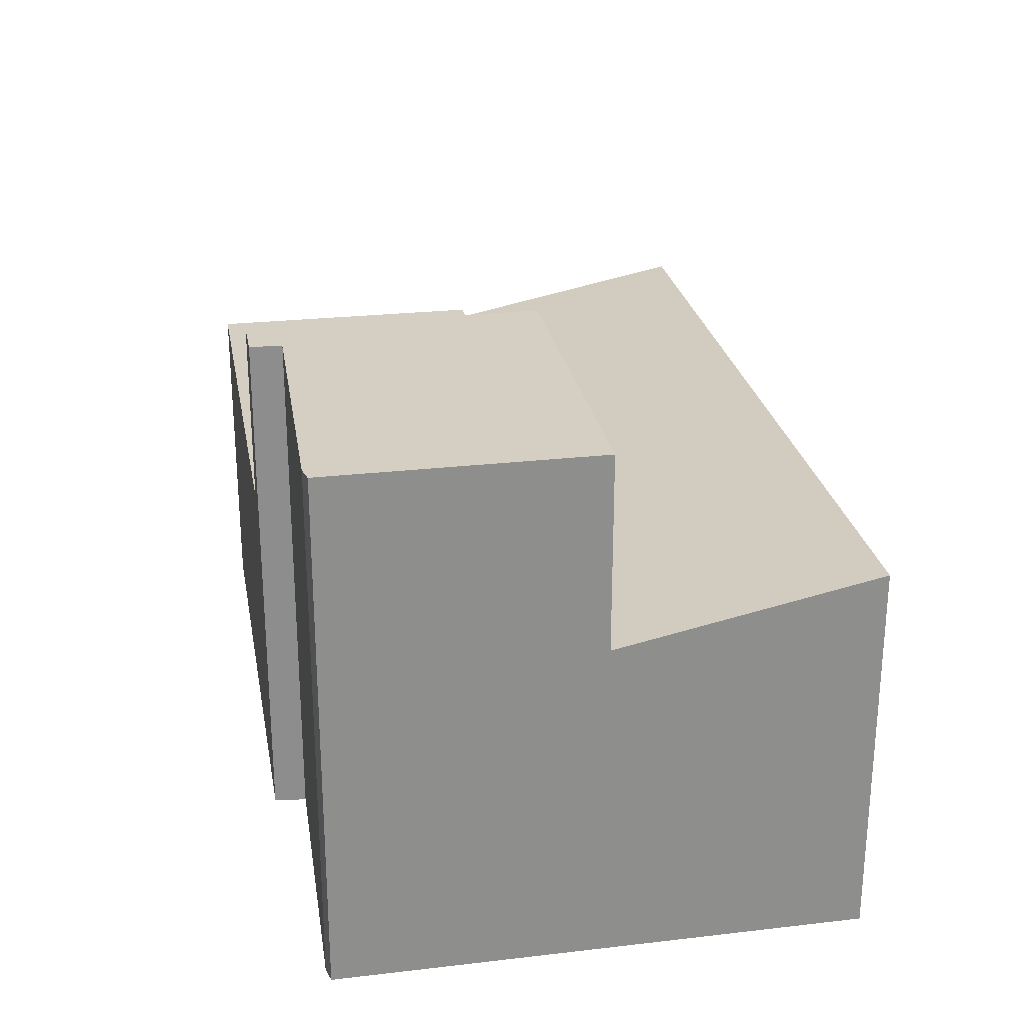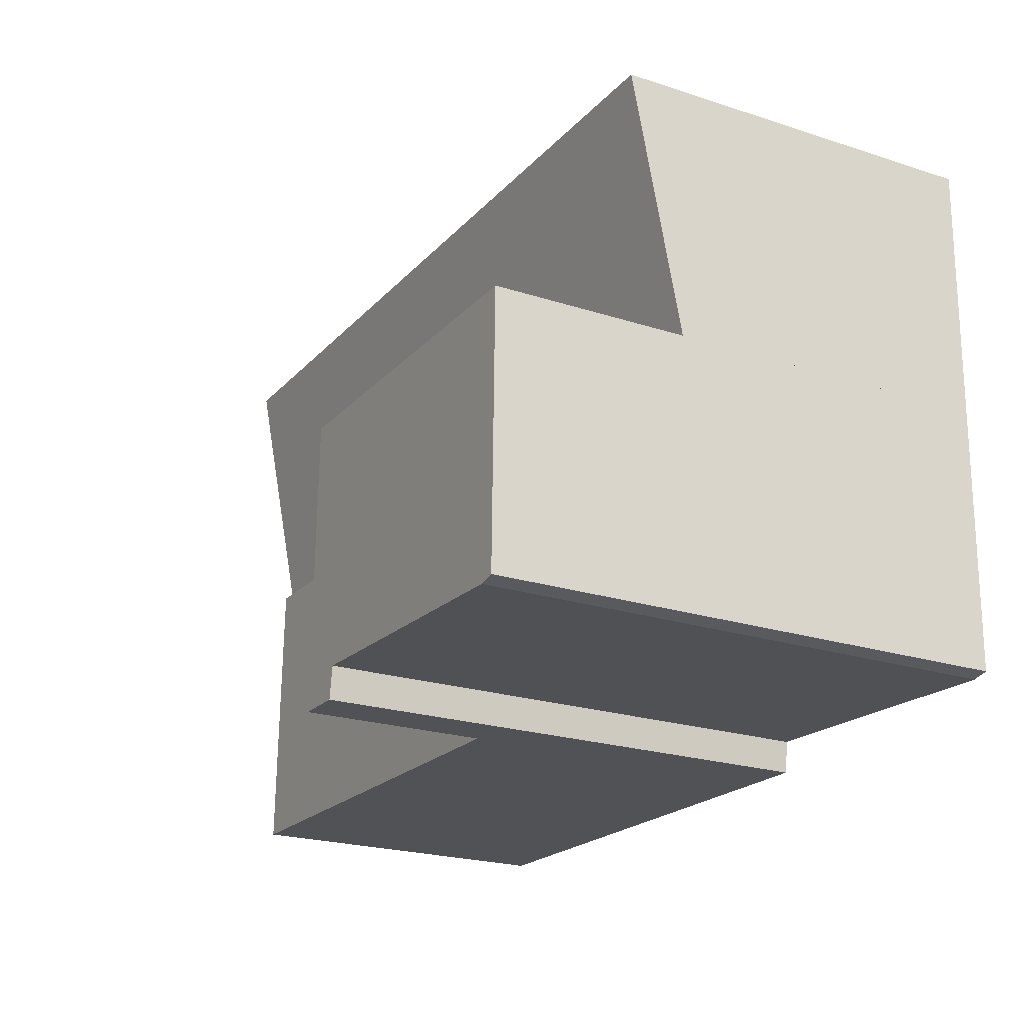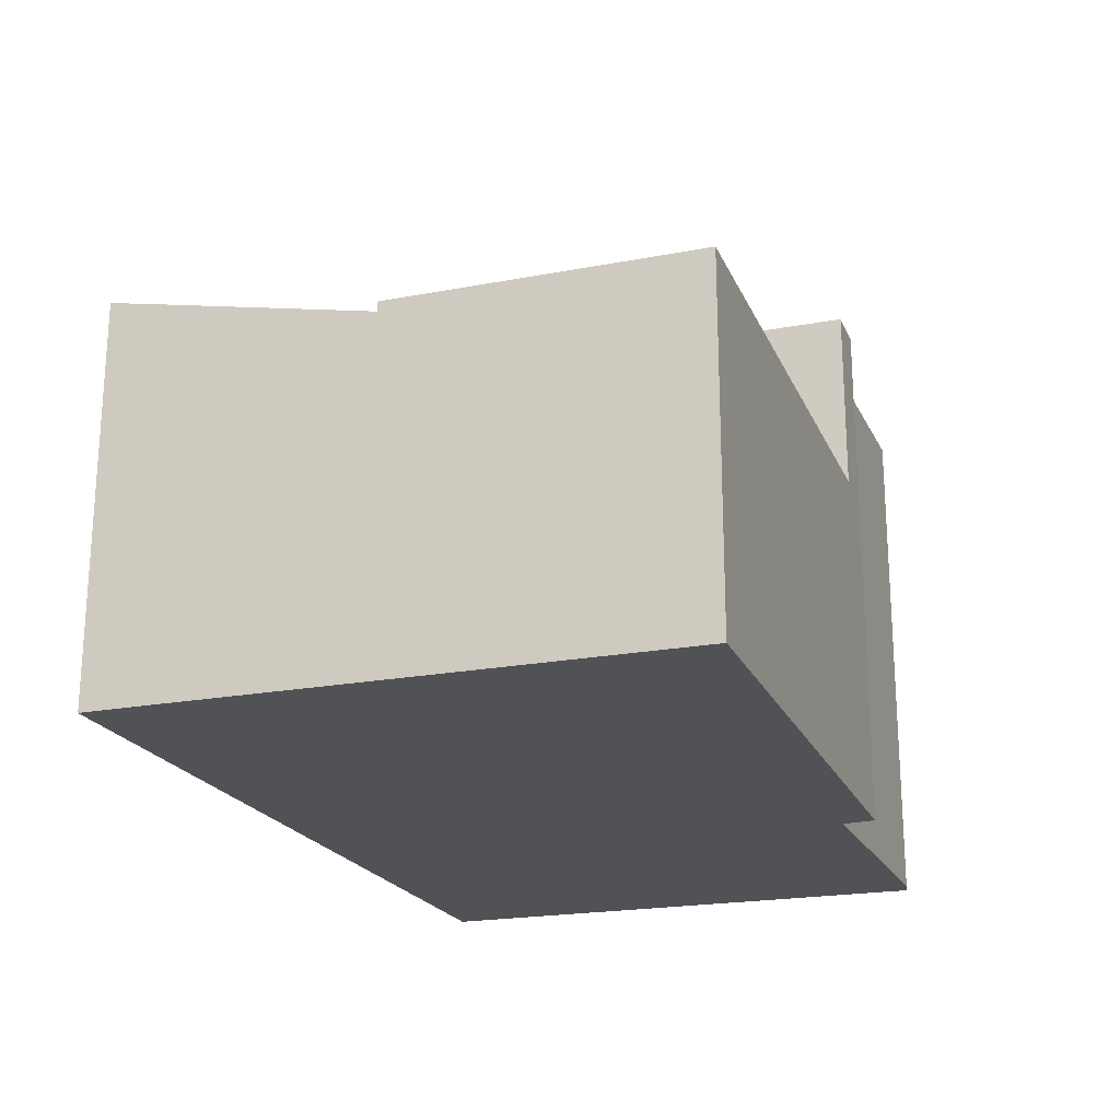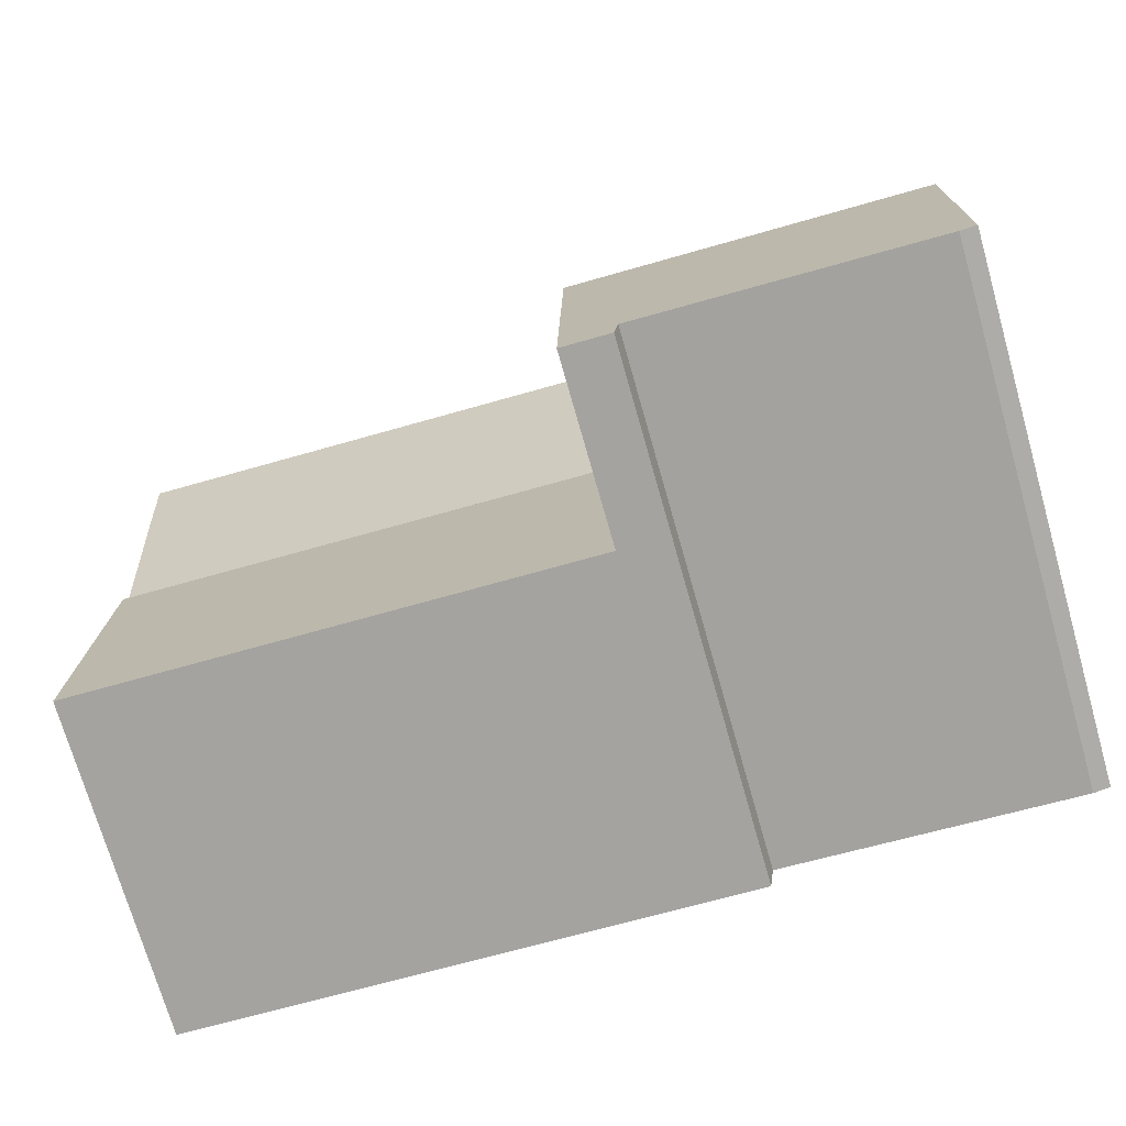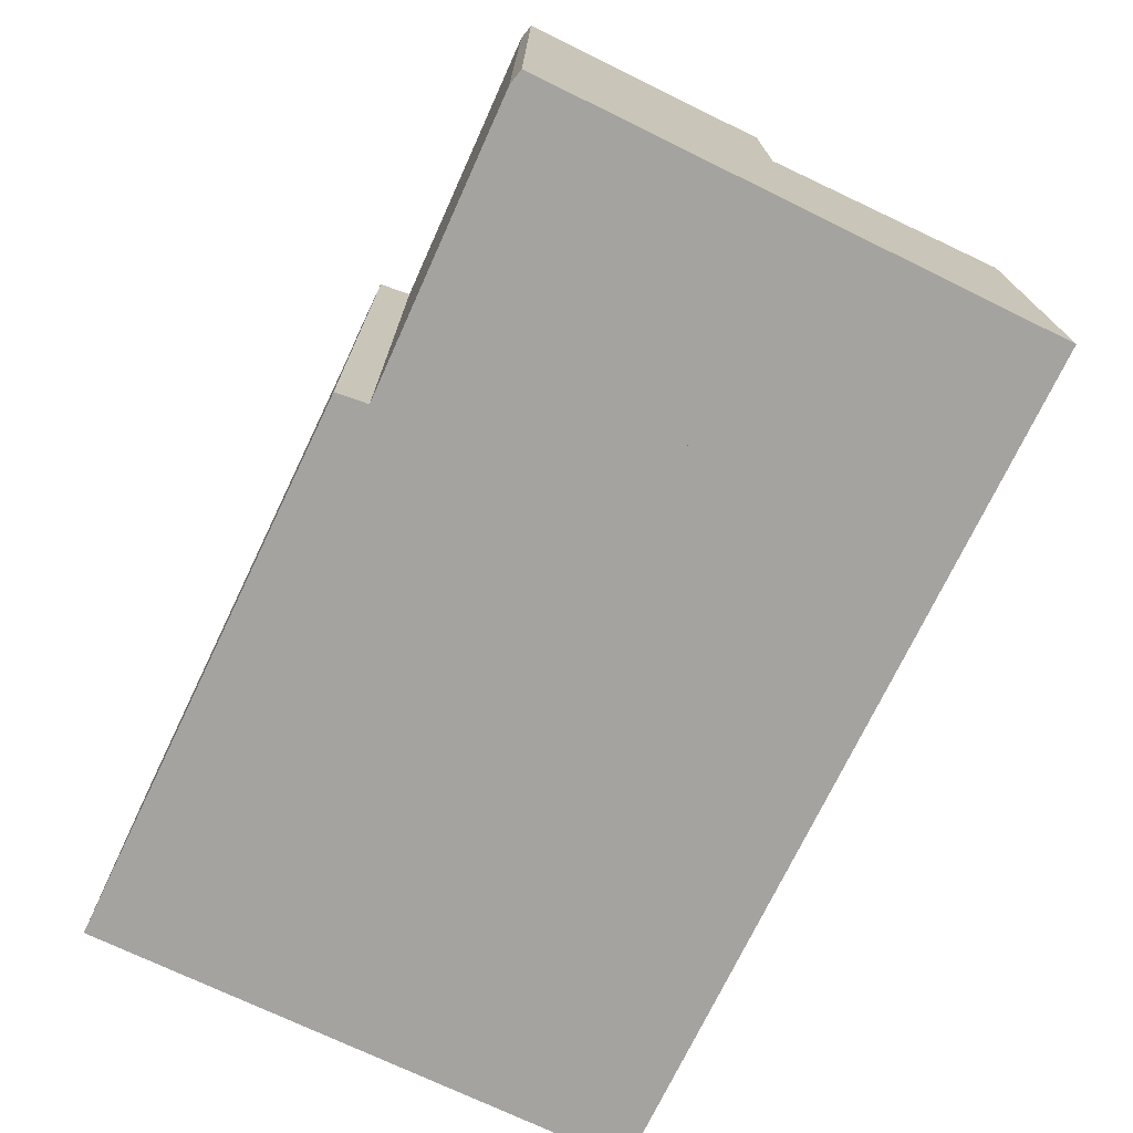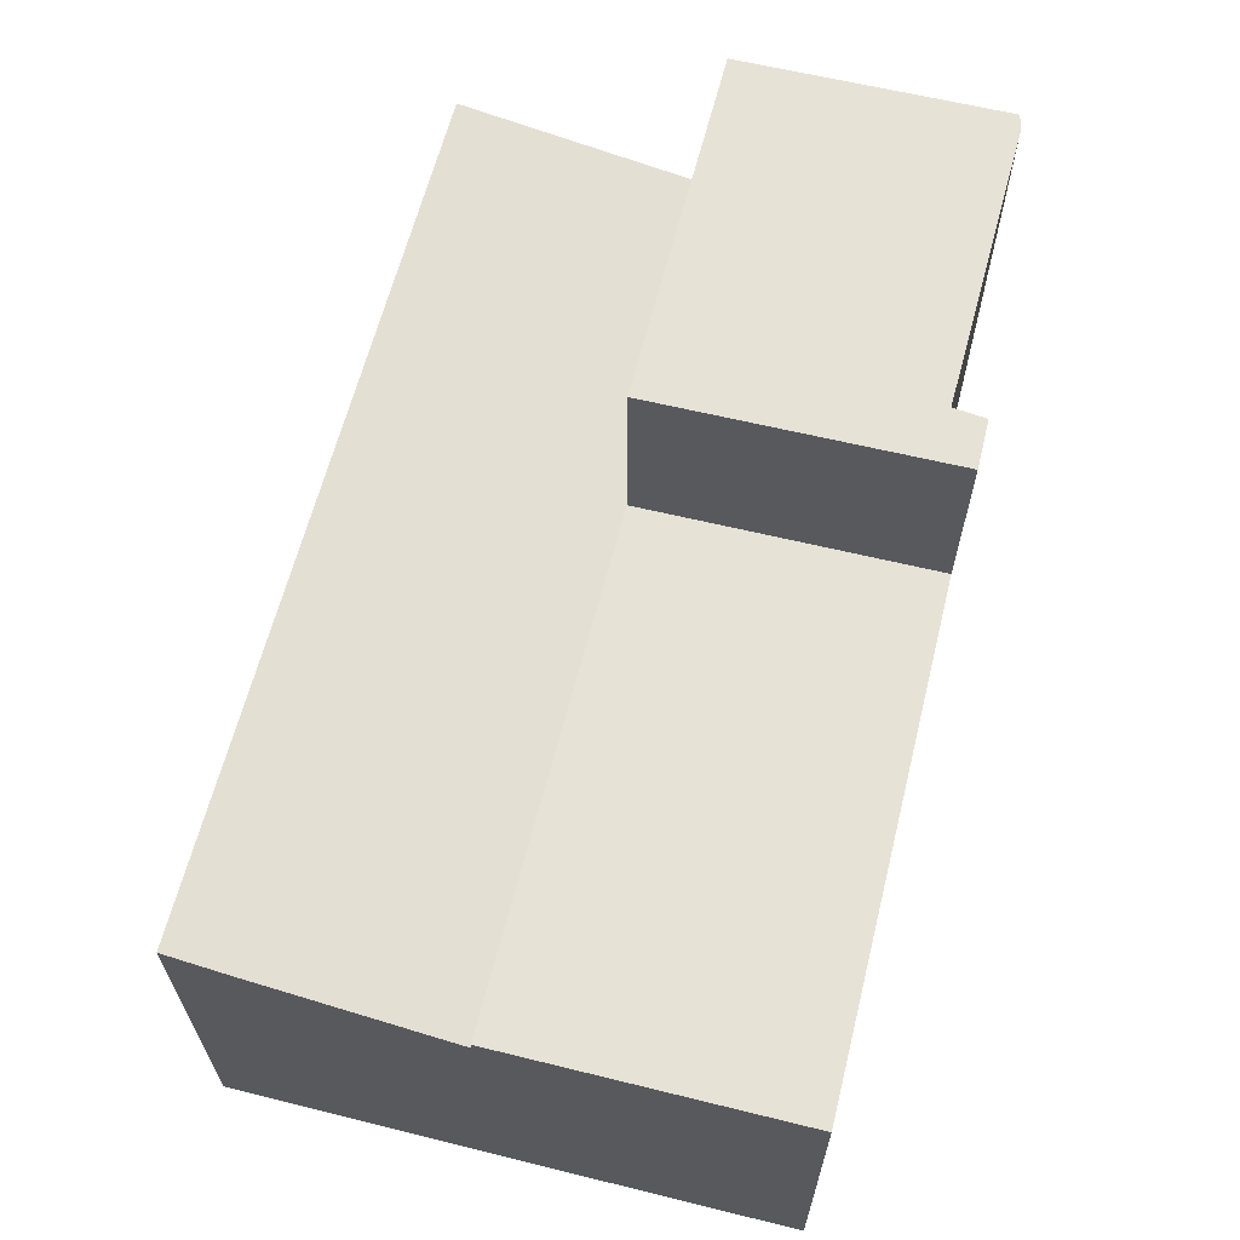
<metadata>
{"format":"obj","ext":"obj","renderer":"f3d","projection":"perspective","resolution":1024,"background":"white","views":[{"elev":25.6,"azim":-101.7,"up":"+Y"},{"elev":-22.5,"azim":-119.1,"up":"+Z"},{"elev":-21.0,"azim":107.3,"up":"+Y"},{"elev":-73.7,"azim":-164.0,"up":"+Z"},{"elev":-72.9,"azim":-117.2,"up":"+Y"},{"elev":63.4,"azim":102.5,"up":"+Y"}]}
</metadata>
<code>
v  0 6.522 3.994e-16
v  6.327 5.638 -4.239
v  0.091 5.638 -4.431
v  6.235 6.522 0.192
v  15.1 5.638 -3.969
v  14.98 6.522 0.461
v  15.02 6.311 -0.597
v  0 0 0
v  6.235 -1.176e-17 0.192
v  14.98 -2.823e-17 0.461
v  15.1 2.43e-16 -3.969
v  15.02 3.656e-17 -0.597
v  6.327 2.596e-16 -4.239
v  0.091 2.713e-16 -4.431
v  6.43 8.938 -9.276
v  0.091 8.938 -4.431
v  6.327 8.938 -4.239
v  5.502 8.938 -8.75
v  5.579 8.938 -9.298
v  0.184 8.938 -8.945
v  0.467 8.938 -9
v  5.502 5.358e-16 -8.75
v  0.467 5.511e-16 -9
v  0.184 5.477e-16 -8.945
v  6.43 5.68e-16 -9.276
v  5.579 5.693e-16 -9.298
v  6.327 5.8 -4.239
v  15.24 5.8 -9.048
v  6.43 5.8 -9.276
v  15.1 5.8 -3.969
v  15.24 5.54e-16 -9.048
g defaultobject
f 1 2 3
f 2 1 4
f 2 4 5
f 5 4 6
f 5 6 7
f 8 4 1
f 4 8 6
f 6 8 9
f 6 9 10
f 10 7 6
f 7 10 5
f 5 10 11
f 11 10 12
f 11 2 5
f 2 11 13
f 2 13 3
f 3 13 14
f 3 8 1
f 8 3 14
f 9 12 10
f 12 9 11
f 11 9 13
f 13 9 8
f 13 8 14
f 15 16 17
f 16 15 18
f 18 15 19
f 18 20 16
f 20 18 21
f 22 21 18
f 21 22 23
f 23 20 21
f 20 23 24
f 25 19 15
f 19 25 26
f 24 16 20
f 16 24 14
f 26 18 19
f 18 26 22
f 14 17 16
f 17 14 13
f 13 15 17
f 15 13 25
f 24 13 14
f 13 24 23
f 13 23 22
f 13 22 25
f 25 22 26
f 27 28 29
f 28 27 30
f 11 28 30
f 28 11 31
f 31 29 28
f 29 31 25
f 25 27 29
f 27 25 13
f 13 30 27
f 30 13 11
f 13 31 11
f 31 13 25

</code>
